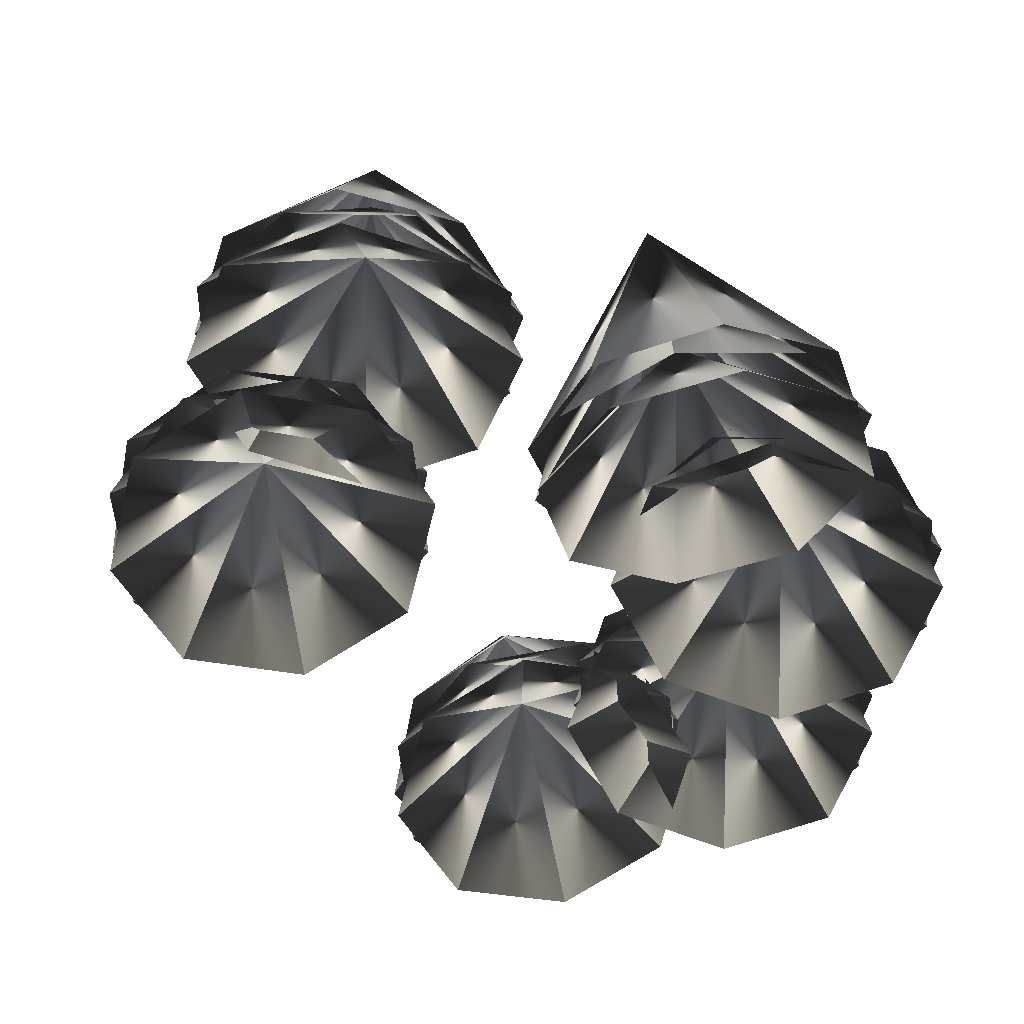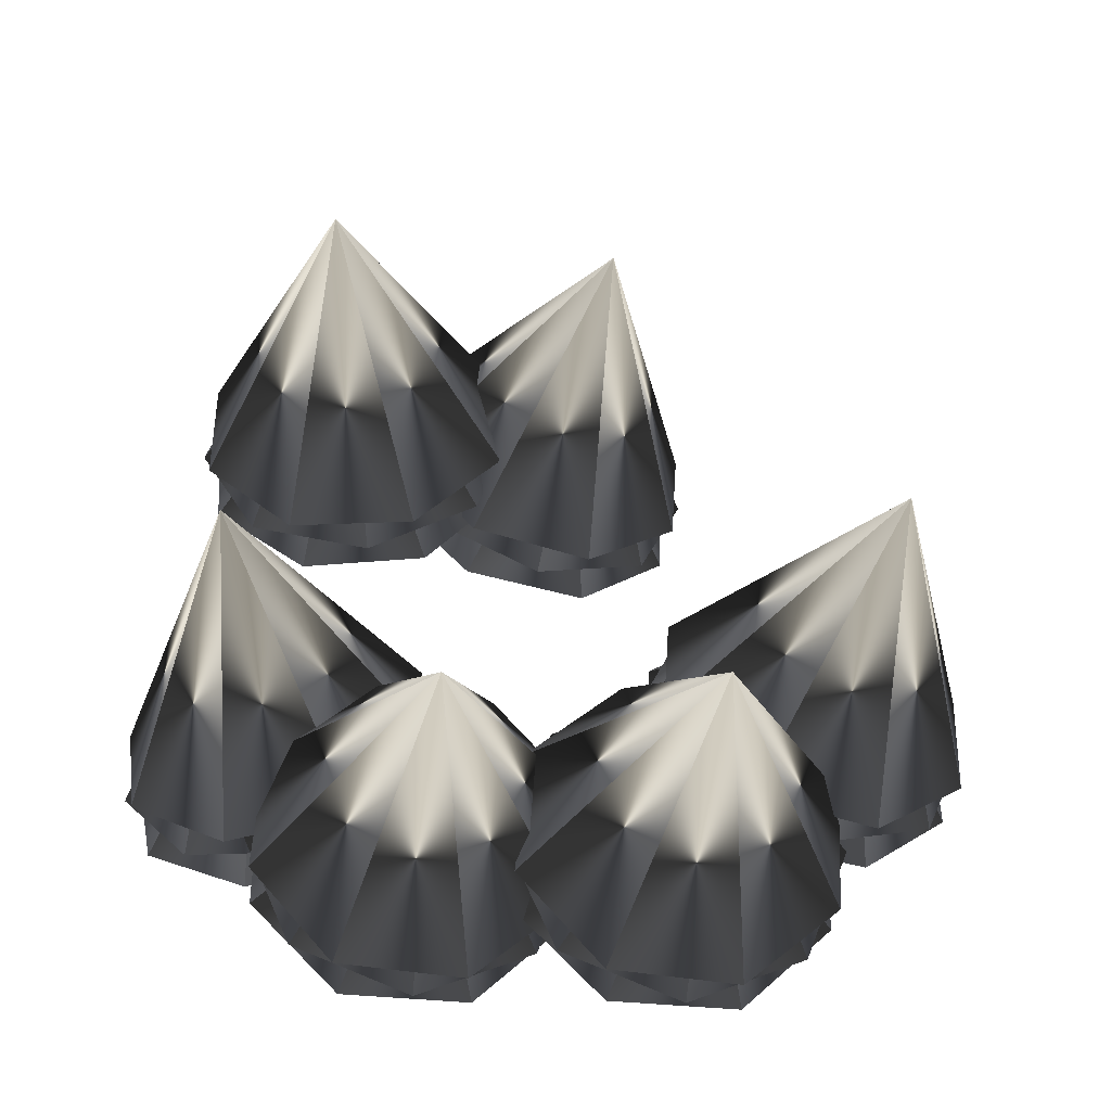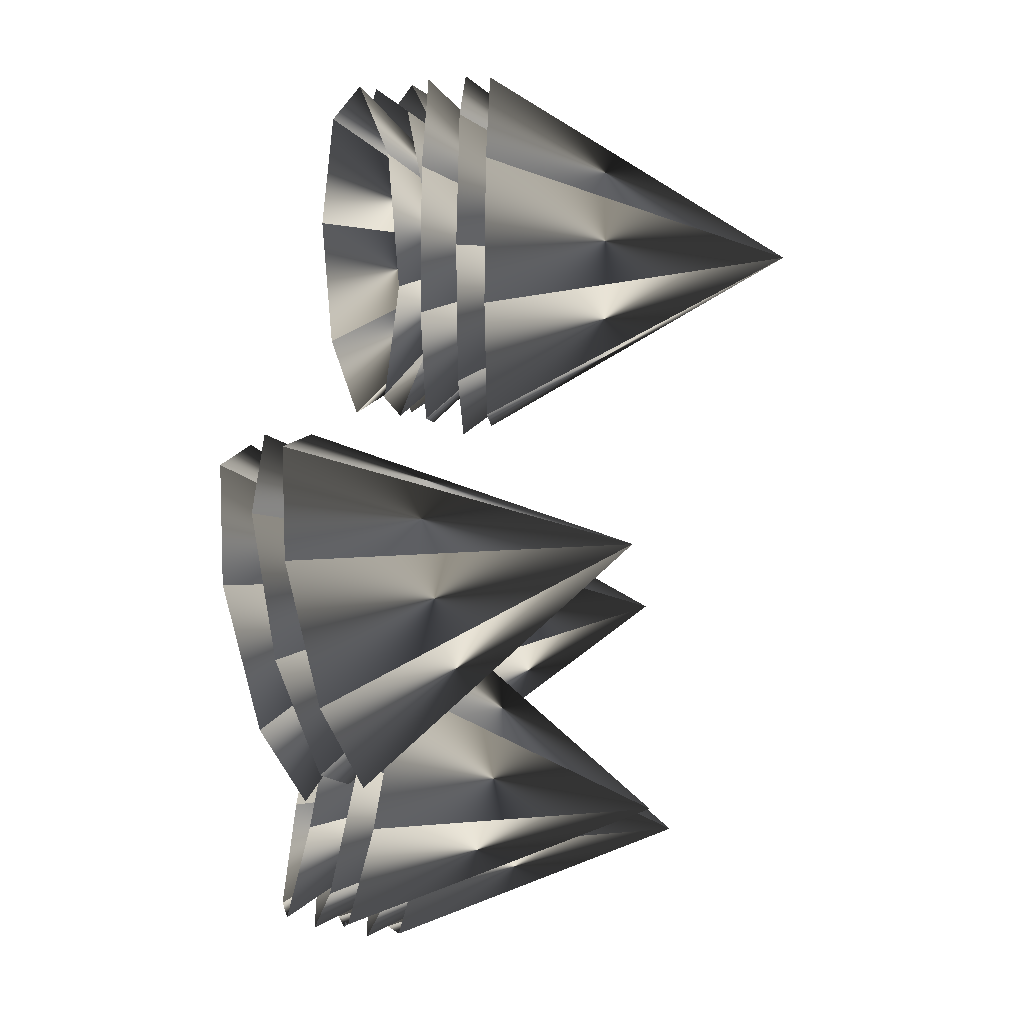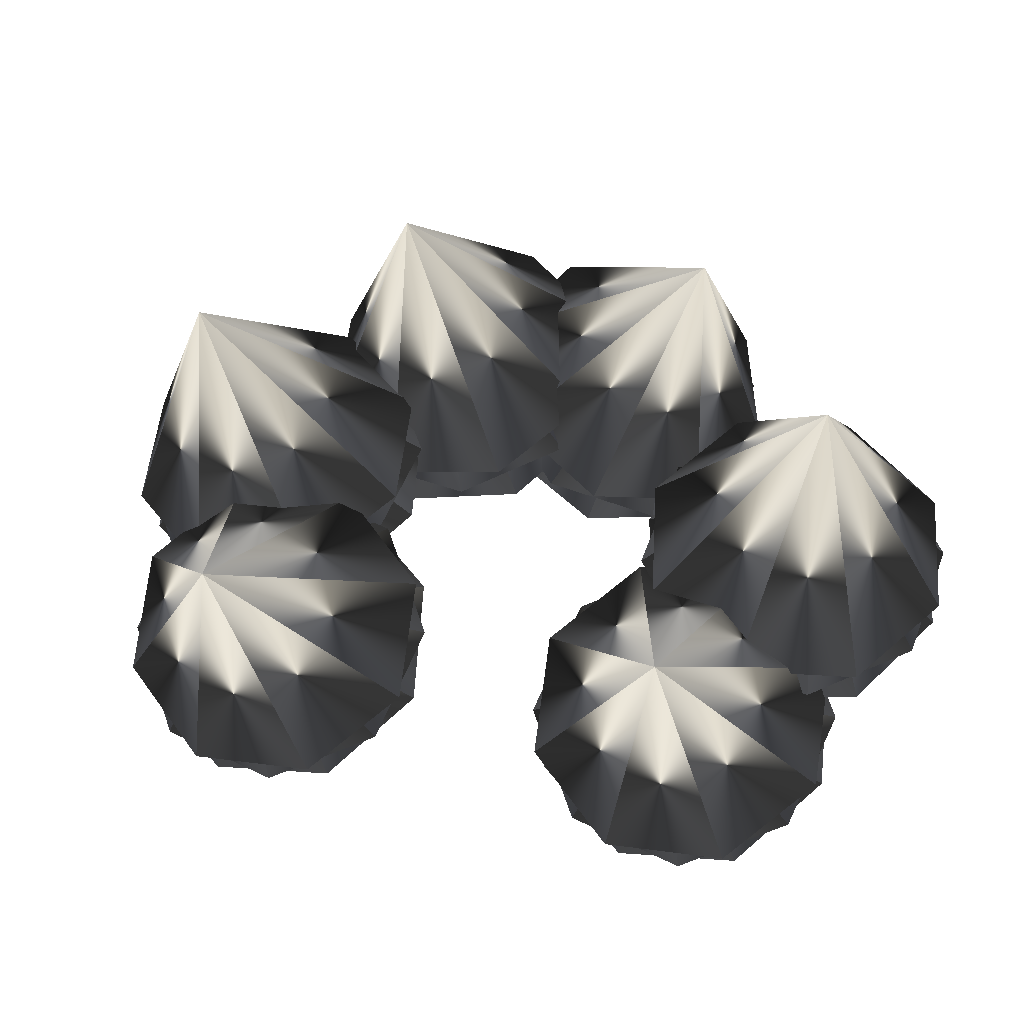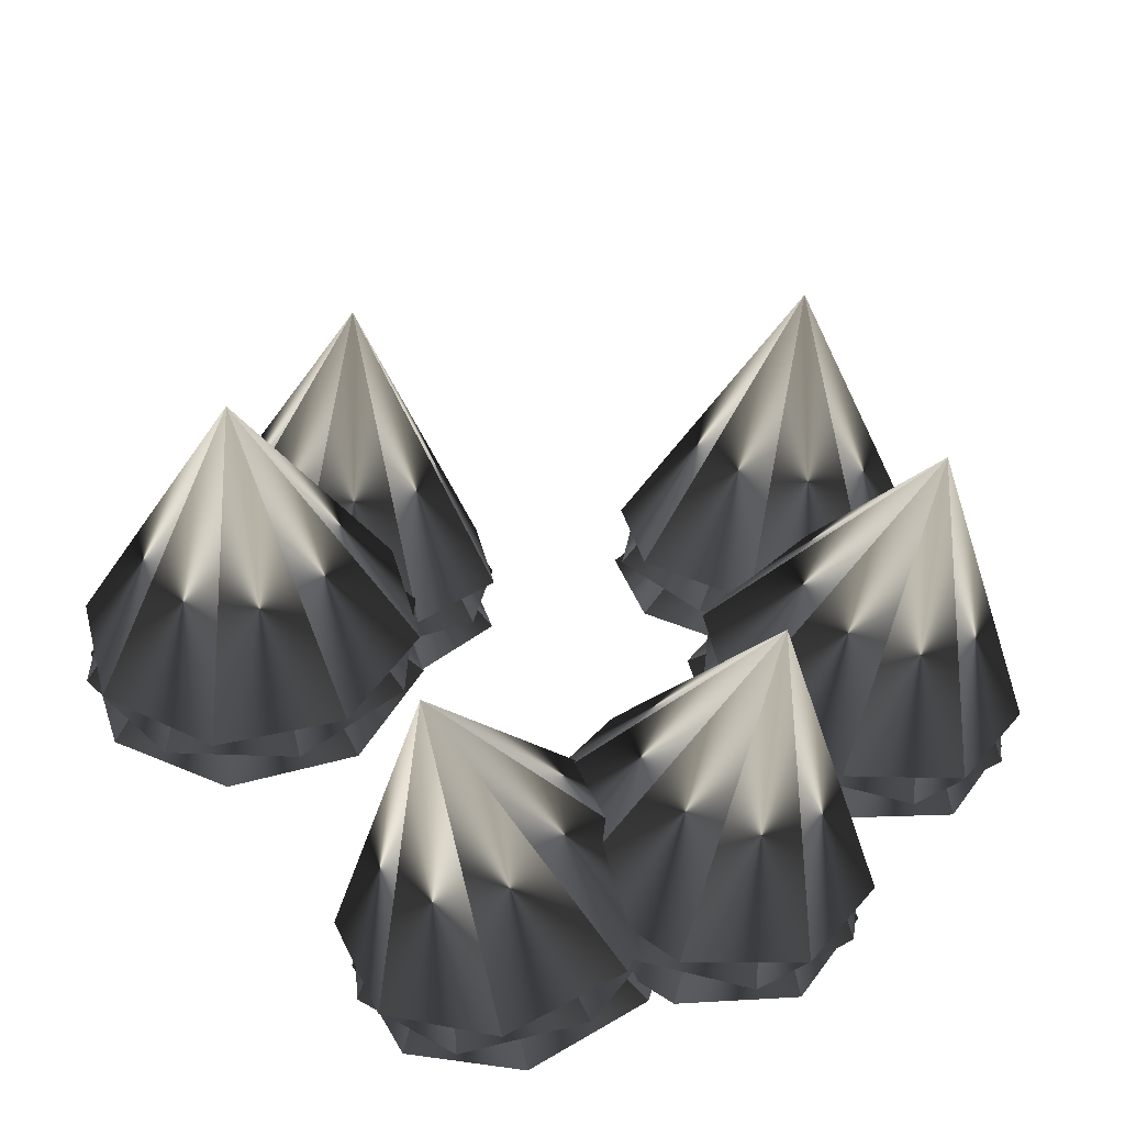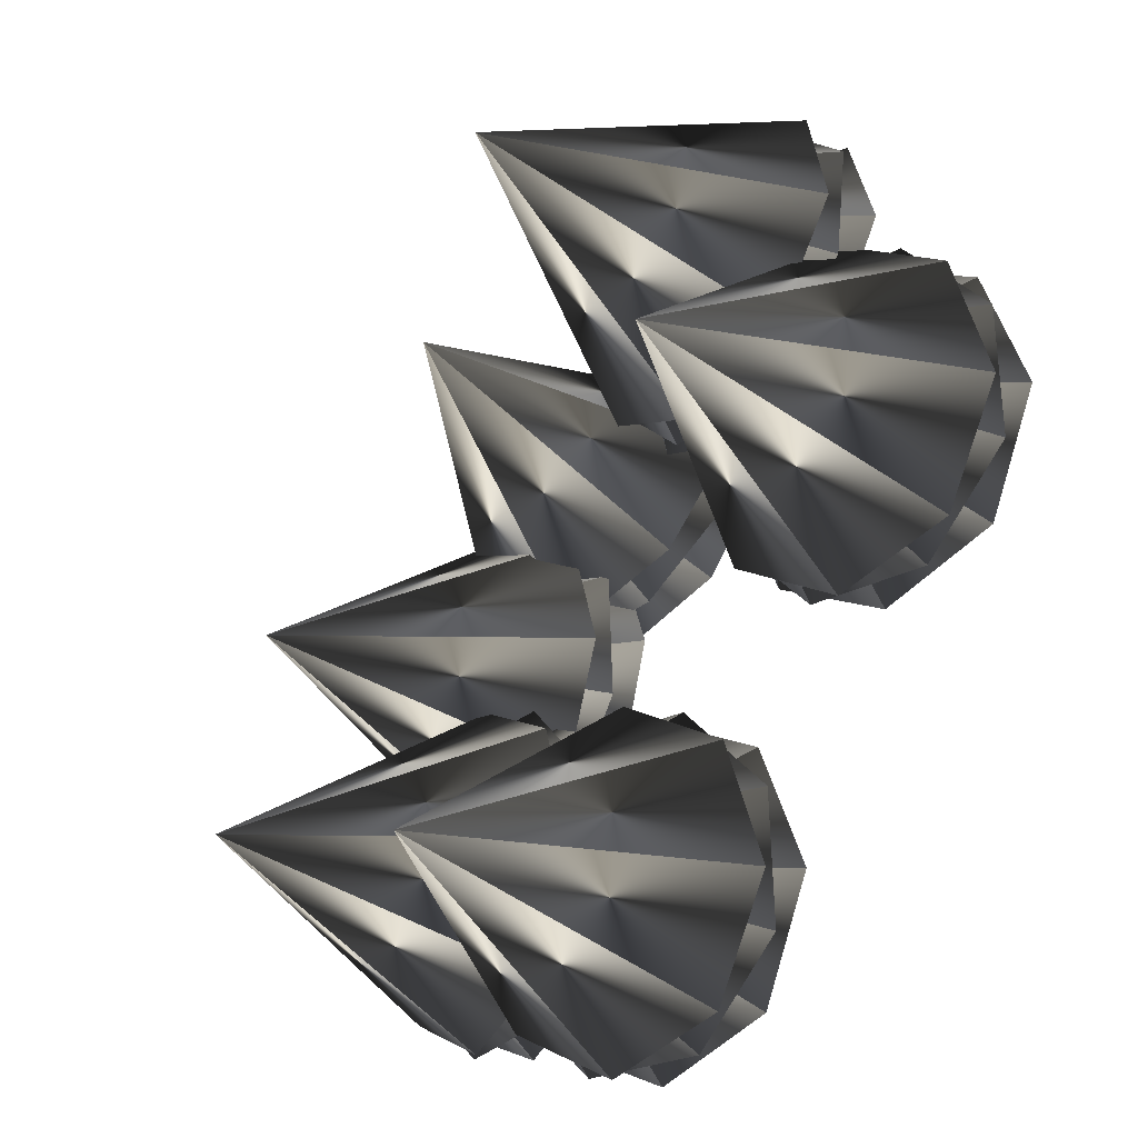
<metadata>
{"format":"obj","ext":"obj","renderer":"f3d","projection":"perspective","resolution":1024,"background":"white","views":[{"elev":-48.0,"azim":-8.0,"up":"+Y"},{"elev":42.7,"azim":98.7,"up":"+Y"},{"elev":77.5,"azim":89.8,"up":"+Z"},{"elev":62.2,"azim":-121.9,"up":"+Y"},{"elev":41.5,"azim":40.0,"up":"+Y"},{"elev":-41.6,"azim":-128.3,"up":"+Z"}]}
</metadata>
<code>
o spiky_low.021_Plane.041
v 1.221 10.71 1.018
v 3.511 10.45 1.736
v 1.879 10.25 -1.258
v 4.169 9.981 -0.541
v 3.147 13.07 -0.1852
v 3.161 10.02 -1.371
v 2.23 10.68 1.848
v 4.315 10.16 0.7458
v 1.076 10.54 -0.2683
v 0.2366 9.677 3.001
v 2.612 10.06 3.217
v 0.3771 10.15 0.6361
v 2.752 10.53 0.8524
v 1.017 12.8 2.434
v 1.594 10.43 0.2545
v 1.395 9.77 3.599
v 3.174 10.37 2.08
v -0.185 9.833 1.774
v 0.94 9.461 3.43
v 3.11 10.01 2.527
v -0.03529 9.702 1.234
v 2.135 10.25 0.3312
v 1.14 12.11 2.304
v 0.8478 10.03 0.328
v 2.227 9.688 3.434
v 3.072 10.25 1.242
v 0.002898 9.467 2.519
v 1.585 9.232 3.501
v 3.274 9.835 1.884
v -0.09031 9.263 1.761
v 1.6 9.866 0.1448
v 1.295 11.23 2.138
v 0.4077 9.571 0.5928
v 2.776 9.527 3.053
v 2.787 9.975 0.6797
v 0.3972 9.123 2.966
v -3.381 11.53 2.681
v -1.025 11.47 3.205
v -2.857 11.57 0.3243
v -0.5 11.52 0.848
v -1.894 14.31 1.826
v -1.57 11.55 0.09805
v -2.312 11.49 3.431
v -0.2742 11.48 2.135
v -3.607 11.56 1.394
v -2.798 11.25 3.238
v -0.4659 11.23 2.611
v -3.424 11.31 0.9069
v -1.092 11.29 0.2797
v -1.906 13.59 1.81
v -2.388 11.31 0.1105
v -1.502 11.23 3.408
v -0.2961 11.25 1.316
v -3.594 11.29 2.202
v -2.23 10.92 3.436
v -0.266 10.92 2.031
v -3.635 10.99 1.473
v -1.671 10.98 0.06773
v -1.921 12.68 1.79
v -2.944 11 0.3639
v -0.9569 10.9 3.14
v -0.5618 10.95 0.7581
v -3.339 10.95 2.746
v -4.172 10.71 0.577
v -1.908 11.18 1.278
v -3.378 10.19 -1.644
v -1.115 10.66 -0.9437
v -2.964 13.36 -0.919
v -2.082 10.32 -1.754
v -3.205 11.05 1.387
v -1.043 11.01 0.3122
v -4.244 10.36 -0.6789
v -3.629 10.69 1.233
v -1.255 10.87 0.8259
v -3.974 10.02 -1.06
v -1.6 10.19 -1.467
v -2.882 12.67 -0.7301
v -2.858 9.968 -1.739
v -2.371 10.92 1.505
v -0.9359 10.57 -0.4052
v -4.293 10.32 0.1712
v -3.051 10.52 1.563
v -0.9488 10.45 0.3761
v -4.207 9.83 -0.4418
v -2.105 9.755 -1.628
v -2.777 11.8 -0.4902
v -3.395 9.649 -1.45
v -1.76 10.63 1.385
v -1.091 10.09 -0.8718
v -4.064 10.19 0.8062
v -0.8339 10.64 -2.762
v 1.43 11.11 -2.061
v -0.04017 10.12 -4.983
v 2.224 10.59 -4.283
v 0.3738 13.29 -4.258
v 1.256 10.25 -5.093
v 0.1335 10.98 -1.951
v 2.295 10.94 -3.027
v -0.9059 10.29 -4.018
v -0.2909 10.62 -2.105
v 2.083 10.8 -2.513
v -0.6356 9.951 -4.399
v 1.738 10.12 -4.806
v 0.4563 12.6 -4.069
v 0.48 9.898 -5.078
v 0.9674 10.85 -1.834
v 2.402 10.5 -3.744
v -0.9549 10.25 -3.168
v 0.2874 10.45 -1.776
v 2.389 10.38 -2.963
v -0.8685 9.76 -3.781
v 1.233 9.686 -4.967
v 0.5609 11.73 -3.829
v -0.05693 9.58 -4.789
v 1.578 10.56 -1.954
v 2.247 10.02 -4.211
v -0.7258 10.12 -2.533
v 1.179 11.07 -1.601
v 3.469 10.8 -0.884
v 1.837 10.61 -3.878
v 4.127 10.34 -3.161
v 3.105 13.43 -2.805
v 3.119 10.38 -3.991
v 2.188 11.04 -0.771
v 4.273 10.52 -1.874
v 1.034 10.9 -2.888
v 1.684 10.83 -0.9583
v 4.018 10.38 -1.377
v 1.207 10.55 -3.308
v 3.541 10.09 -3.727
v 2.989 12.73 -2.696
v 2.275 10.26 -4.004
v 2.95 10.67 -0.681
v 4.263 10.14 -2.639
v 0.9616 10.78 -2.047
v 2.184 10.47 -0.659
v 4.203 9.943 -1.876
v 0.9183 10.36 -2.712
v 2.937 9.833 -3.929
v 2.842 11.84 -2.558
v 1.666 10.07 -3.746
v 3.456 10.23 -0.8421
v 3.988 9.78 -3.154
v 1.133 10.52 -1.434
v 1.726 10.47 1.661
v 4.06 10.02 1.243
v 1.249 10.19 -0.6886
v 3.583 9.732 -1.107
v 3.031 12.37 -0.07629
v 2.317 9.899 -1.385
v 2.992 10.31 1.938
v 4.305 9.782 -0.0191
v 1.004 10.42 0.573
v 2.226 10.11 1.961
v 4.245 9.583 0.7438
v 0.9603 9.999 -0.09287
v 2.979 9.474 -1.31
v 2.884 11.48 0.06193
v 1.707 9.713 -1.127
v 3.498 9.869 1.777
v 4.03 9.42 -0.5349
v 1.175 10.16 1.186
f 5 8 4
f 1 7 5
f 2 8 5
f 5 6 3
f 7 2 5
f 6 5 4
f 9 5 3
f 9 1 5
f 14 17 13
f 10 16 14
f 11 17 14
f 14 15 12
f 16 11 14
f 15 14 13
f 18 14 12
f 18 10 14
f 23 26 22
f 19 25 23
f 20 26 23
f 23 24 21
f 25 20 23
f 24 23 22
f 27 23 21
f 27 19 23
f 32 35 31
f 28 34 32
f 29 35 32
f 32 33 30
f 34 29 32
f 33 32 31
f 36 32 30
f 36 28 32
f 41 44 40
f 37 43 41
f 38 44 41
f 41 42 39
f 43 38 41
f 42 41 40
f 45 41 39
f 45 37 41
f 50 53 49
f 46 52 50
f 47 53 50
f 50 51 48
f 52 47 50
f 51 50 49
f 54 50 48
f 54 46 50
f 59 62 58
f 55 61 59
f 56 62 59
f 59 60 57
f 61 56 59
f 60 59 58
f 63 59 57
f 63 55 59
f 68 71 67
f 64 70 68
f 65 71 68
f 68 69 66
f 70 65 68
f 69 68 67
f 72 68 66
f 72 64 68
f 77 80 76
f 73 79 77
f 74 80 77
f 77 78 75
f 79 74 77
f 78 77 76
f 81 77 75
f 81 73 77
f 86 89 85
f 82 88 86
f 83 89 86
f 86 87 84
f 88 83 86
f 87 86 85
f 90 86 84
f 90 82 86
f 95 98 94
f 91 97 95
f 92 98 95
f 95 96 93
f 97 92 95
f 96 95 94
f 99 95 93
f 99 91 95
f 104 107 103
f 100 106 104
f 101 107 104
f 104 105 102
f 106 101 104
f 105 104 103
f 108 104 102
f 108 100 104
f 113 116 112
f 109 115 113
f 110 116 113
f 113 114 111
f 115 110 113
f 114 113 112
f 117 113 111
f 117 109 113
f 122 125 121
f 118 124 122
f 119 125 122
f 122 123 120
f 124 119 122
f 123 122 121
f 126 122 120
f 126 118 122
f 131 134 130
f 127 133 131
f 128 134 131
f 131 132 129
f 133 128 131
f 132 131 130
f 135 131 129
f 135 127 131
f 140 143 139
f 136 142 140
f 137 143 140
f 140 141 138
f 142 137 140
f 141 140 139
f 144 140 138
f 144 136 140
f 149 152 148
f 145 151 149
f 146 152 149
f 149 150 147
f 151 146 149
f 150 149 148
f 153 149 147
f 153 145 149
f 158 161 157
f 154 160 158
f 155 161 158
f 158 159 156
f 160 155 158
f 159 158 157
f 162 158 156
f 162 154 158

</code>
